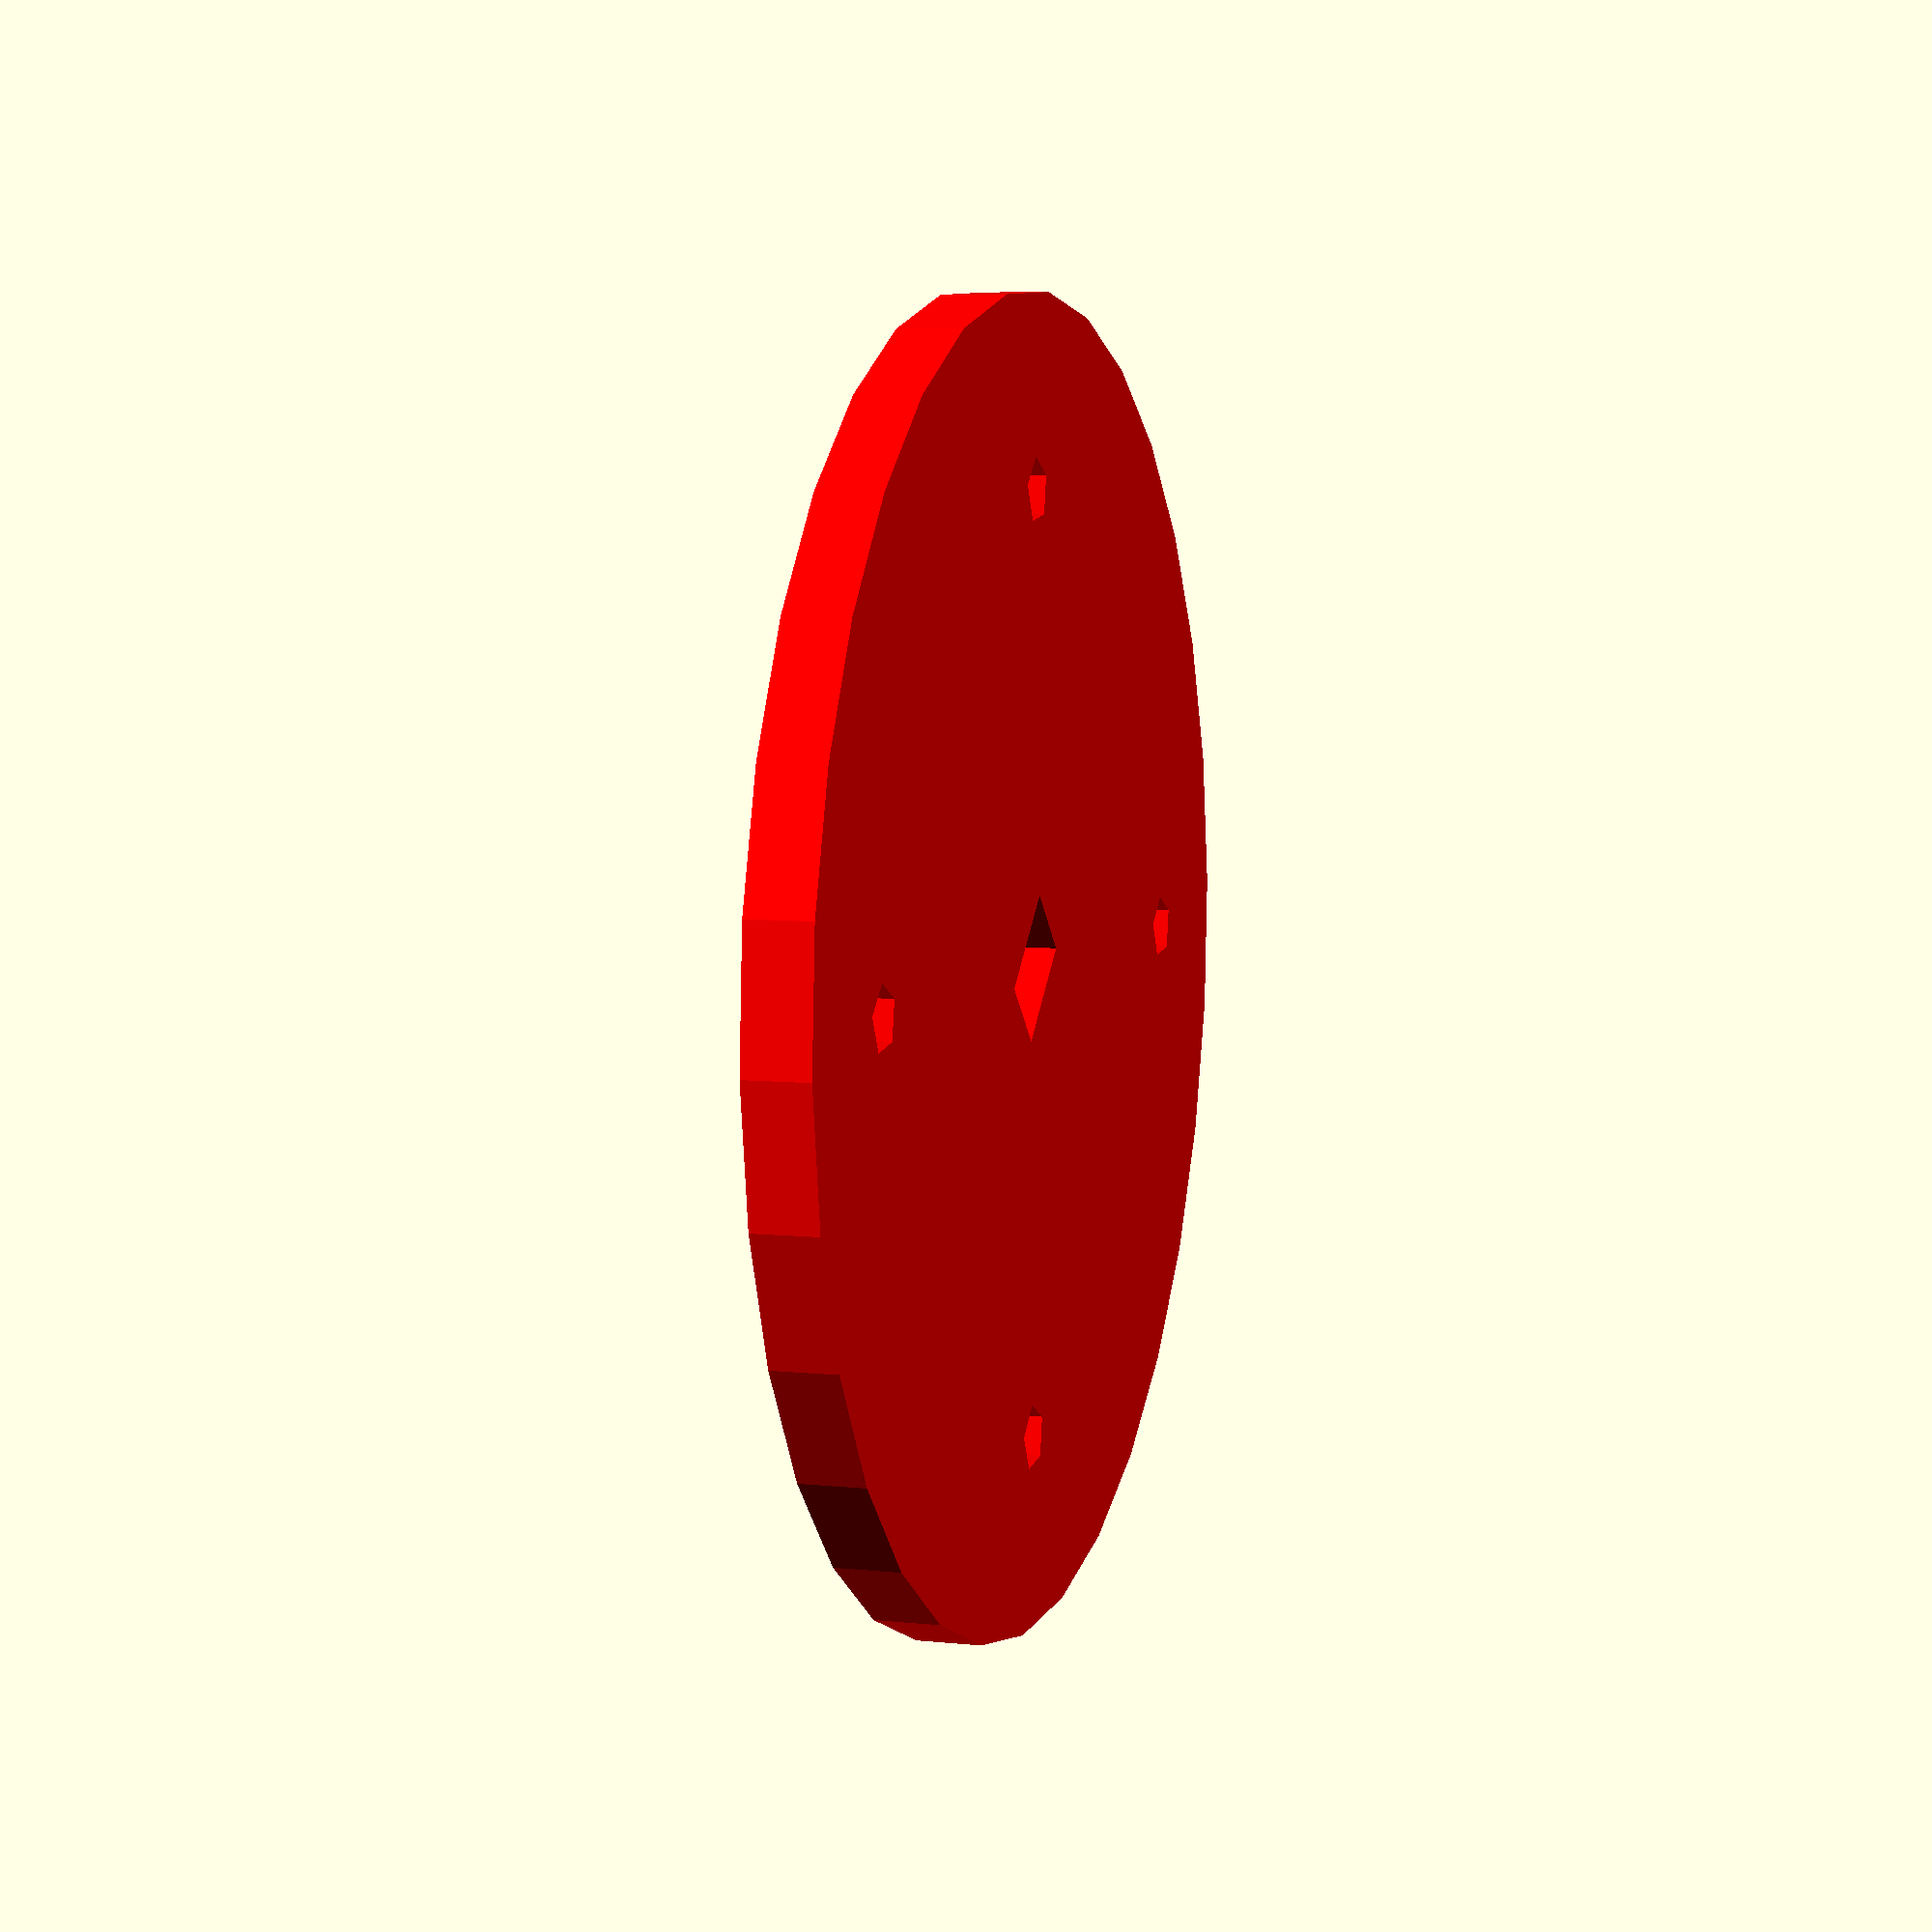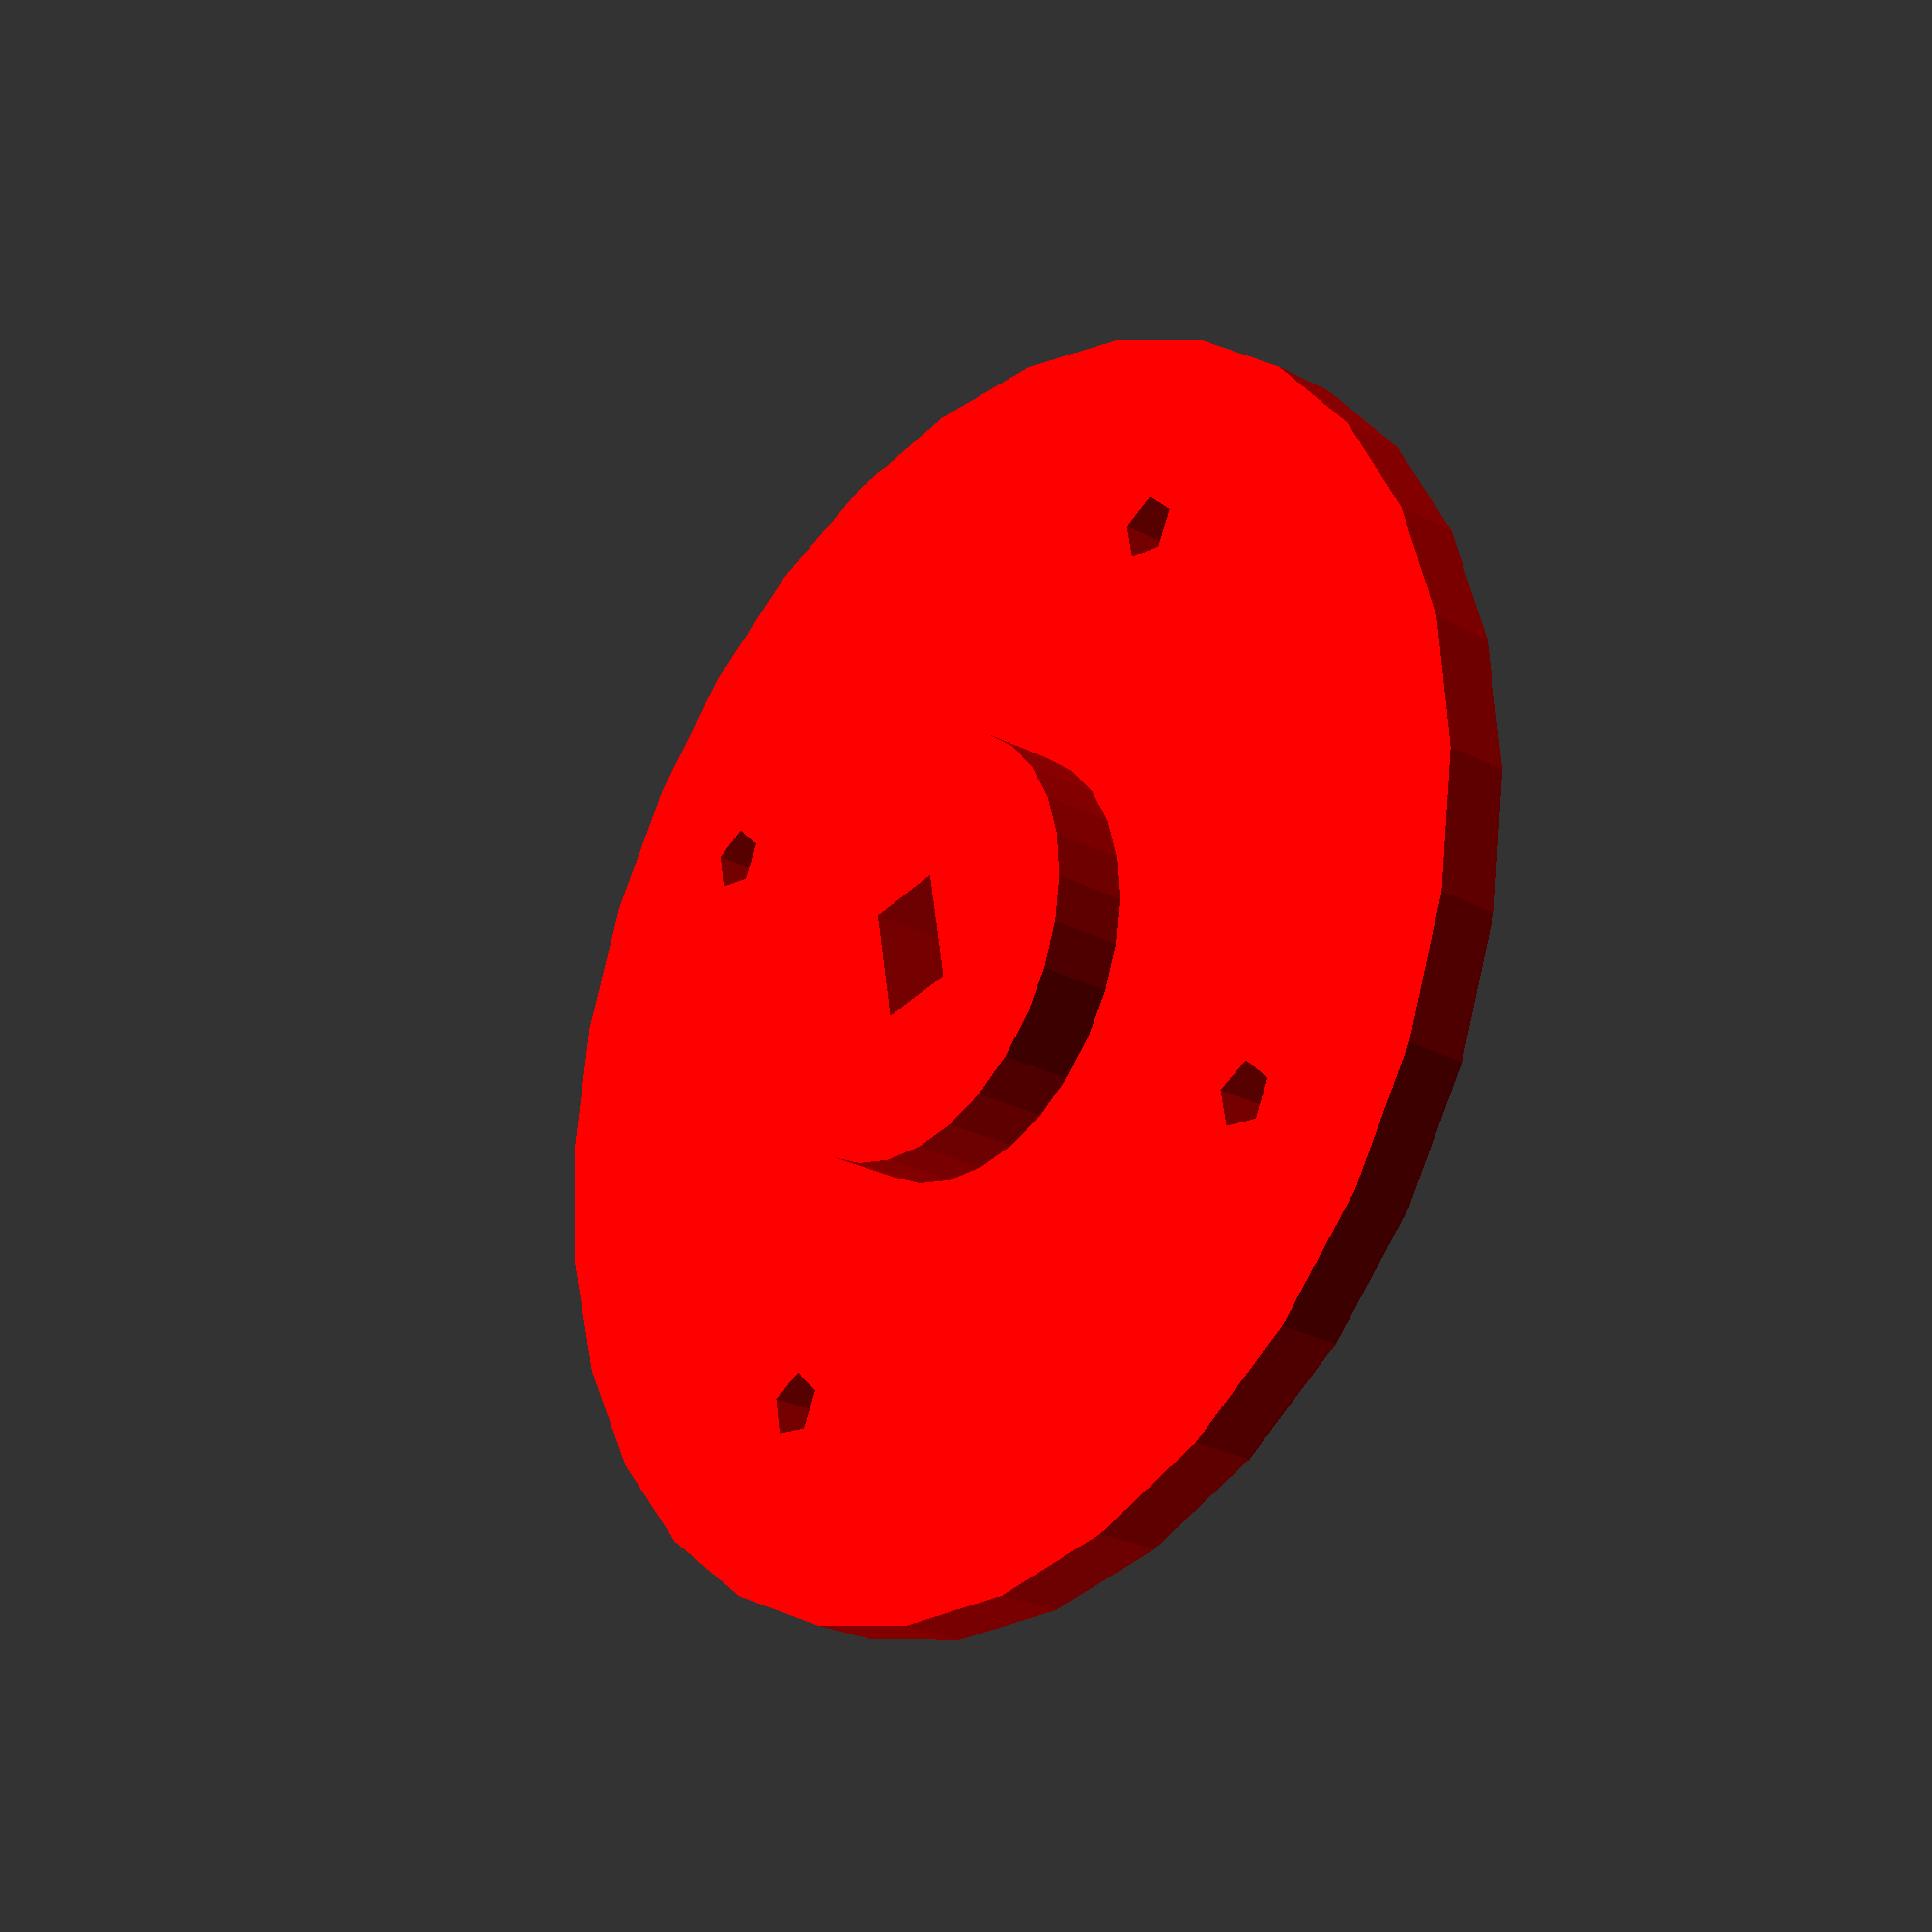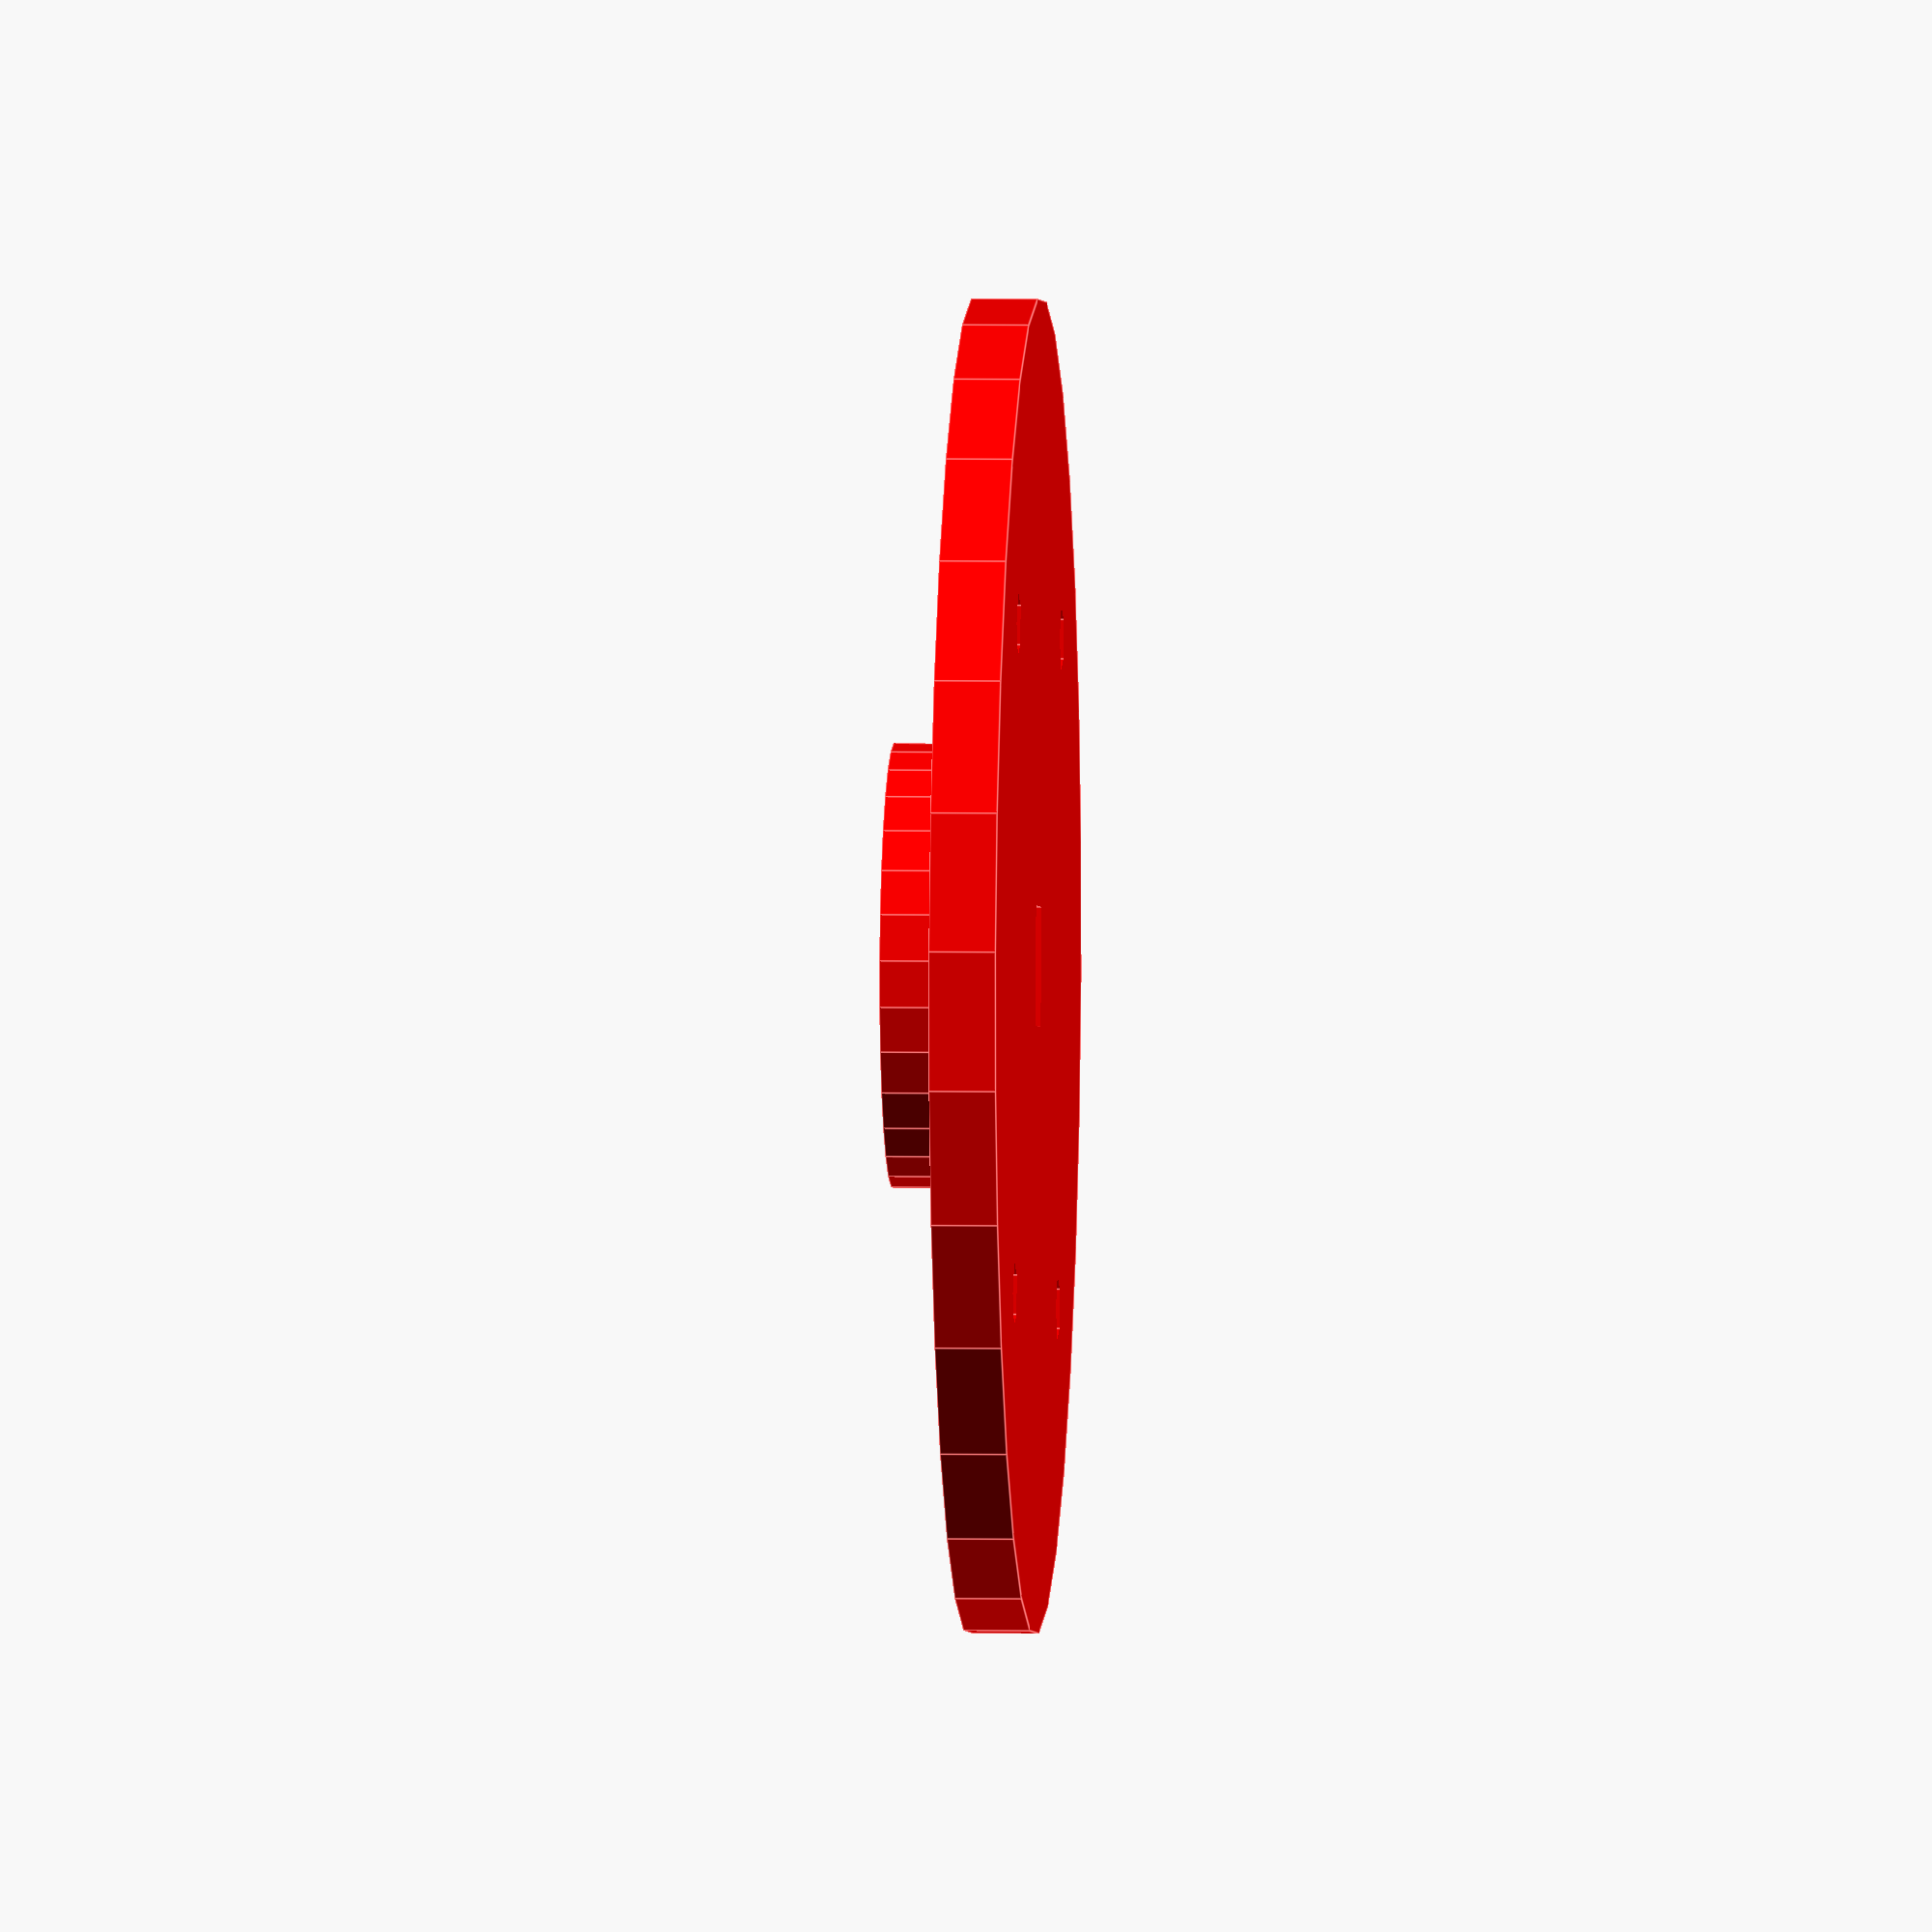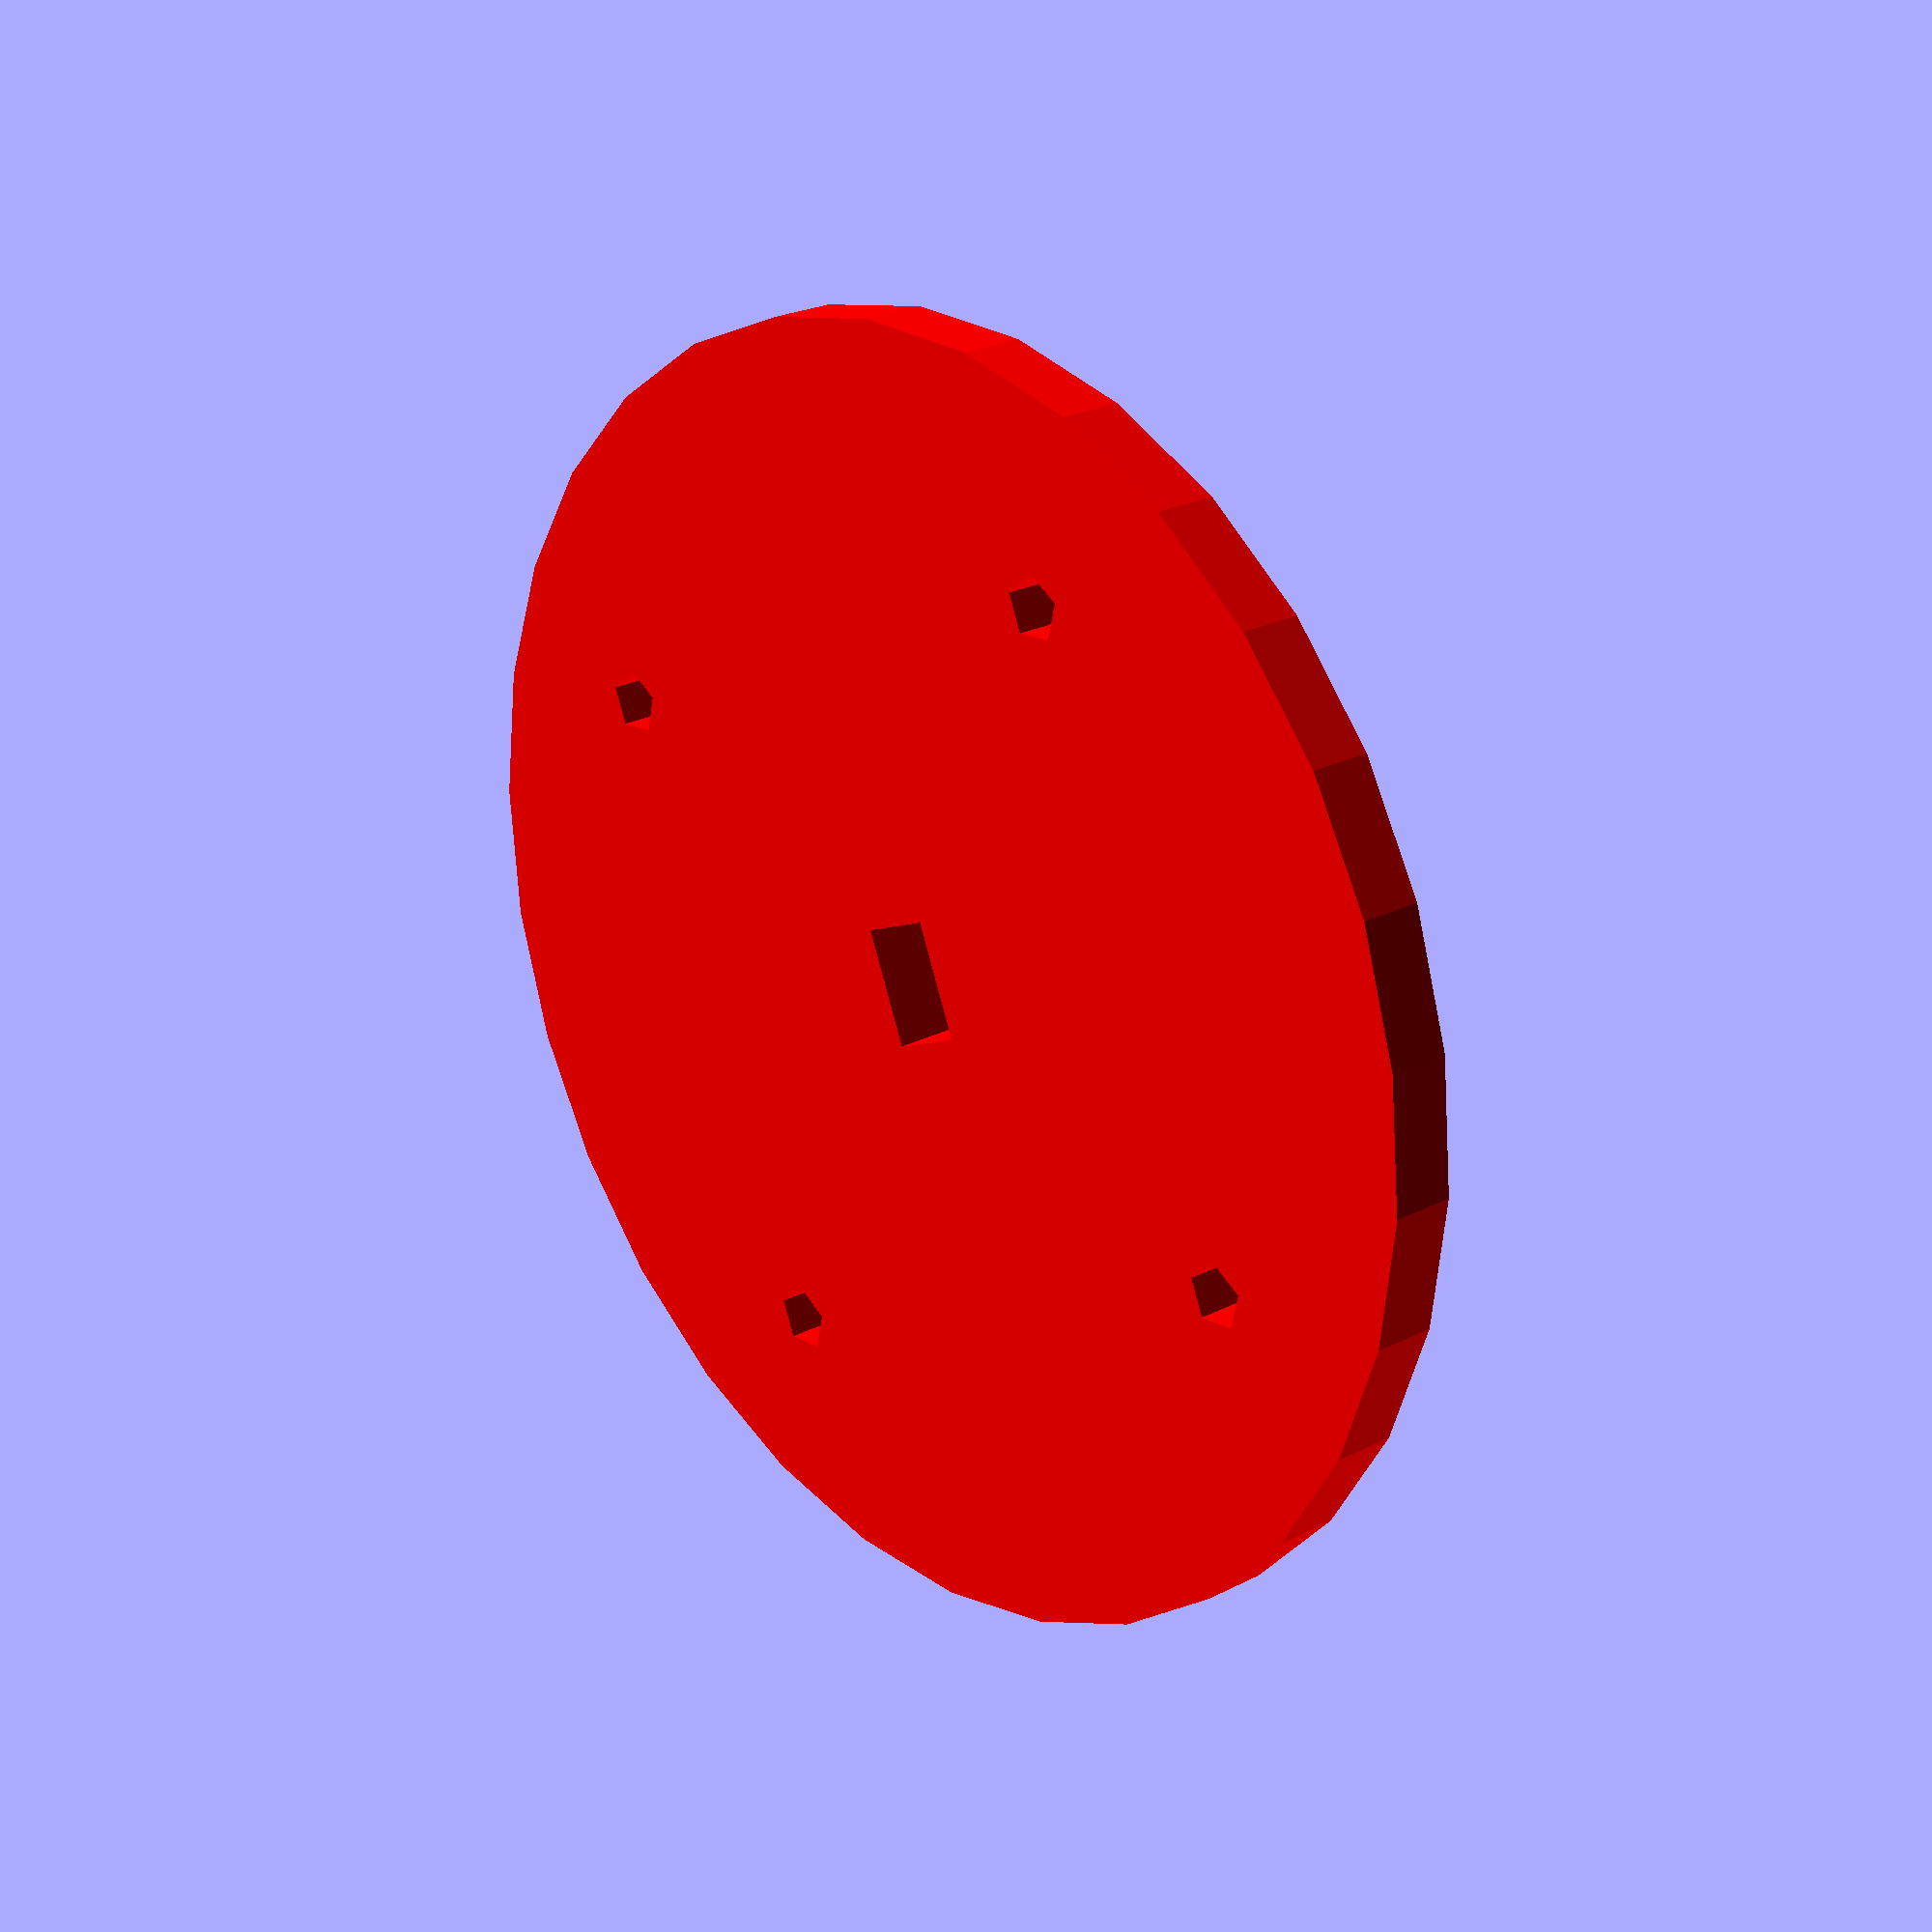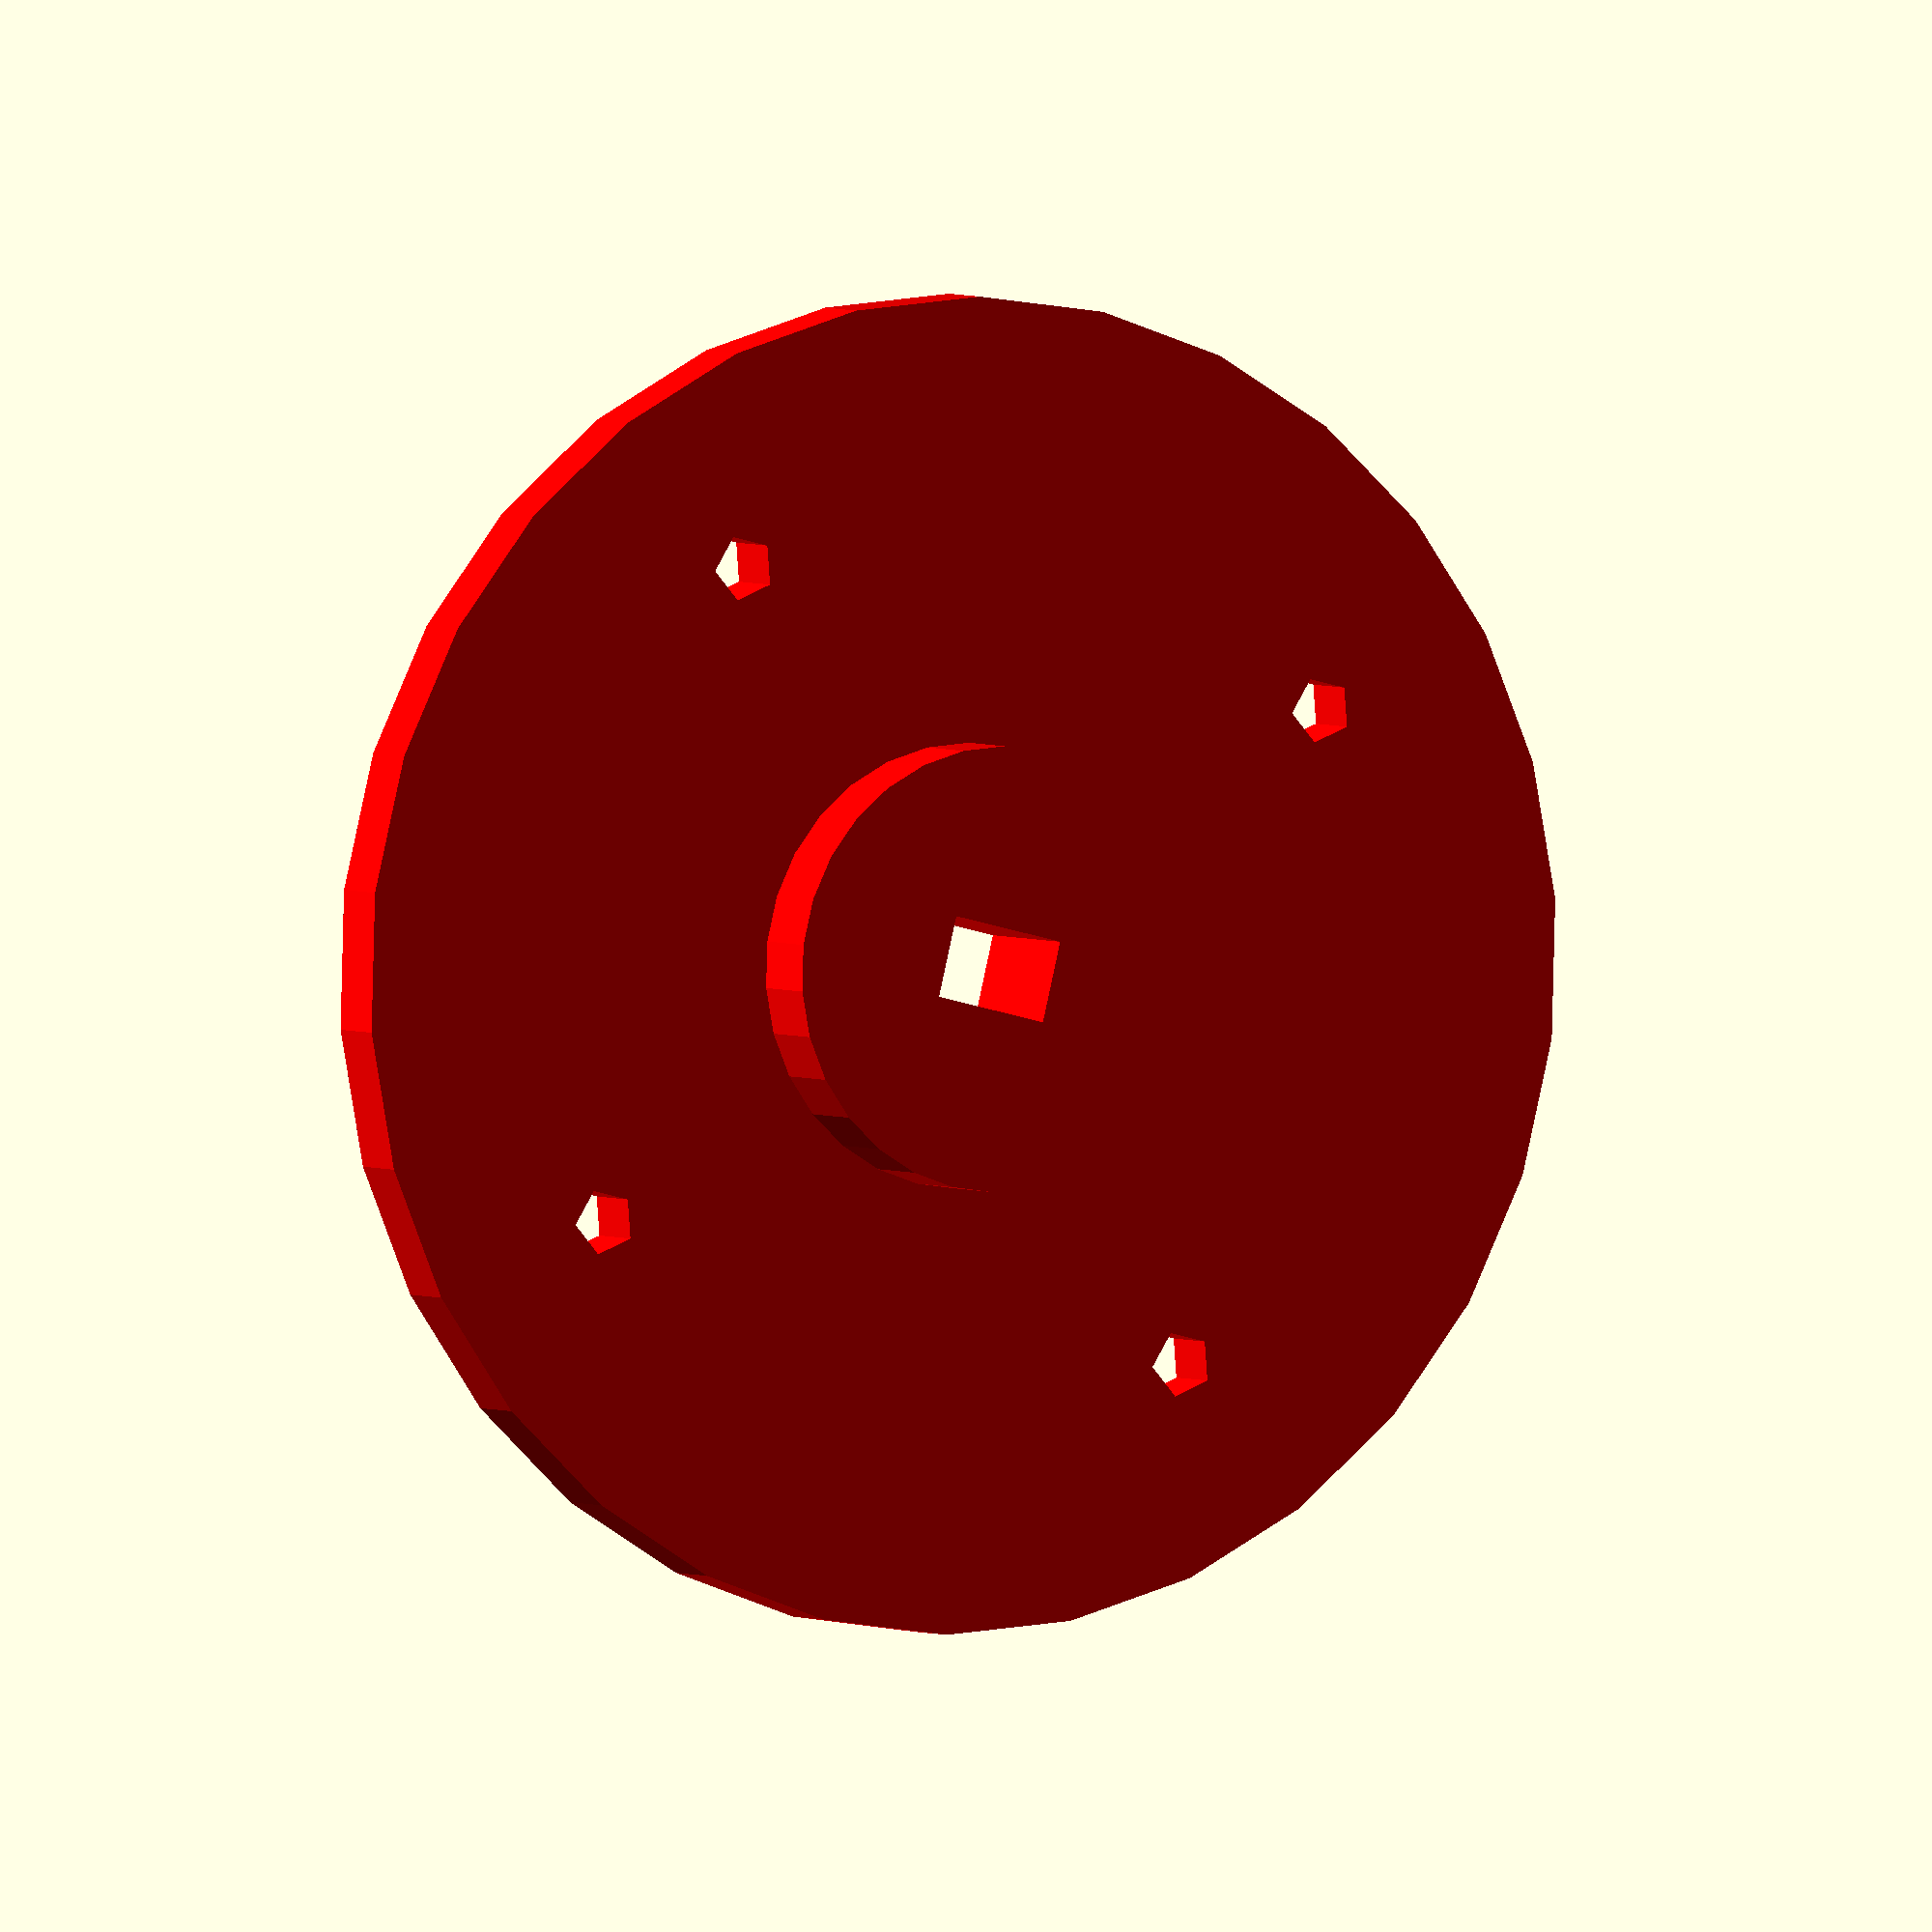
<openscad>
/*module springTrigger(minRadius, maxRadius, vertexCount, startPoint, height) {
	function vertexAt(vertexIndex) = 
		let(fraction = vertexIndex / vertexCount)
		let(angle = fraction * 360) 
		let(lengthFraction = vertexIndex > startPoint ? fraction : startPoint / vertexCount)
		let(length = minRadius + lengthFraction * (maxRadius - minRadius)) 
		[cos(angle) * length, sin(angle) * length];
	
	range = [0:(vertexCount-1)];
	path = [for (i = range) i];
	vertices = [for (i = range) vertexAt(i)];

	linear_extrude(height = height) polygon(points=vertices, paths=[path]);
}*/

/*module drawSpring() {
	springTrigger(5,17, 500, 50, 8);
}*/

module drawTire() {
	tireWidth = 40;
	//cylinder(h = tireWidth, r=51, center=true);
	color([1,0,0]) translate([0, 0, tireWidth / 2]) {
		difference() {
			cylinder(h = 3, r=30, center=true);
			translate([15, 15, 0]) cylinder(h = 4, r=1.5, center=true);
			translate([15, -15, 0]) cylinder(h = 4, r=1.5, center=true);
			translate([-15, 15, 0]) cylinder(h = 4, r=1.5, center=true);
			translate([-15, -15, 0]) cylinder(h = 4, r=1.5, center=true);
			cube([3.7,5.4,5], center = true);
			
		}
		
		difference() {
			translate ([0, 0, 2])cylinder(h = 6, r=10, center=true);
			cube([3.7,5.4,15], center = true);
		}
	}
	
	/*color([1,0,0]) translate([0, 0, -tireWidth / 2]) {
		difference() {
			cylinder(h = 3, r=30, center=true);
			translate([15, 15, 0]) cylinder(h = 4, r=1.5, center=true);
			translate([15, -15, 0]) cylinder(h = 4, r=1.5, center=true);
			translate([-15, 15, 0]) cylinder(h = 4, r=1.5, center=true);
			translate([-15, -15, 0]) cylinder(h = 4, r=1.5, center=true);	
		}
	}*/
}

drawTire();

module drawAllParts() {
	color([1,1,1]) translate([0,27,0]) rotate([90,90,0]) drawSpring();
	
	tireDistance = 90;
	translate([0,-tireDistance,0]) rotate([90,90,0]) mirror([0,0,1]) drawTire();
	translate([0,tireDistance,0]) rotate([90,90,0]) drawTire();
	
	//drawTheRest();
}

//drawAllParts();

// Moottorin kotelon leveä sivu: 22,5mm
// Moottorin kotelon pituus: 64,27mm

// Akselin etäisyys kotelon reunasta: 8,5mm
// Kotelo alkaa levenemään 36,75mm kohdalla

// Moottorin akselin kapea sivu: 3,7mm, leveä sivu: 5,4mm (leveä sivu on kaareva)
// (36,9mm - 18,6mm) / 2 - 2mm = 7,15mm

// Servon akselin kapea sivu: 2,4mm, leveä sivu: 3,0mm 

// 3.05 1.778

module drawTheRest() {
	axisWidth = 23;
	axisDistance = tireDistance - tireWidth / 2 - axisWidth / 2;
	
	color([0,1,0]) {

		//Read axises
		translate([0,-axisDistance,0]) rotate([90,90,0]) cylinder(h = axisWidth, r=3, center=true);
		translate([0,axisDistance,0]) rotate([90,90,0]) cylinder(h = axisWidth, r=3, center=true);

		//Servo axis
		translate([0,20,0]) rotate([90,90,0]) cylinder(h = 10, r=3, center=true);

		translate([0,0,-7]) {
			difference() {
				cube(size = [50,100,2], center = true);
				translate([0,23,0]) cube([35,12,4], center = true);
			}
			
			// Teensy motors 
			translate([5,-45,6]) cube(size = [64.27,22.5,18.6], center = true); 
			translate([5,45,6]) cube(size = [64.27,22.5,18.6], center = true);
			
			// Teensy
			translate([0,-20,2]) cube(size = [30.5,17.8,3], center = true);
			
			// Battery
			translate([0,-20,-6]) cube(size = [40,60,10], center = true);
			
			// Spring servo
			translate([0,5,6]) cube(size = [20,20,10], center = true);
		}		
	}
}
</openscad>
<views>
elev=353.7 azim=134.5 roll=107.6 proj=p view=wireframe
elev=205.8 azim=170.1 roll=130.4 proj=p view=solid
elev=176.1 azim=174.9 roll=86.3 proj=o view=edges
elev=336.7 azim=203.1 roll=228.8 proj=p view=solid
elev=357.1 azim=103.6 roll=332.4 proj=o view=wireframe
</views>
